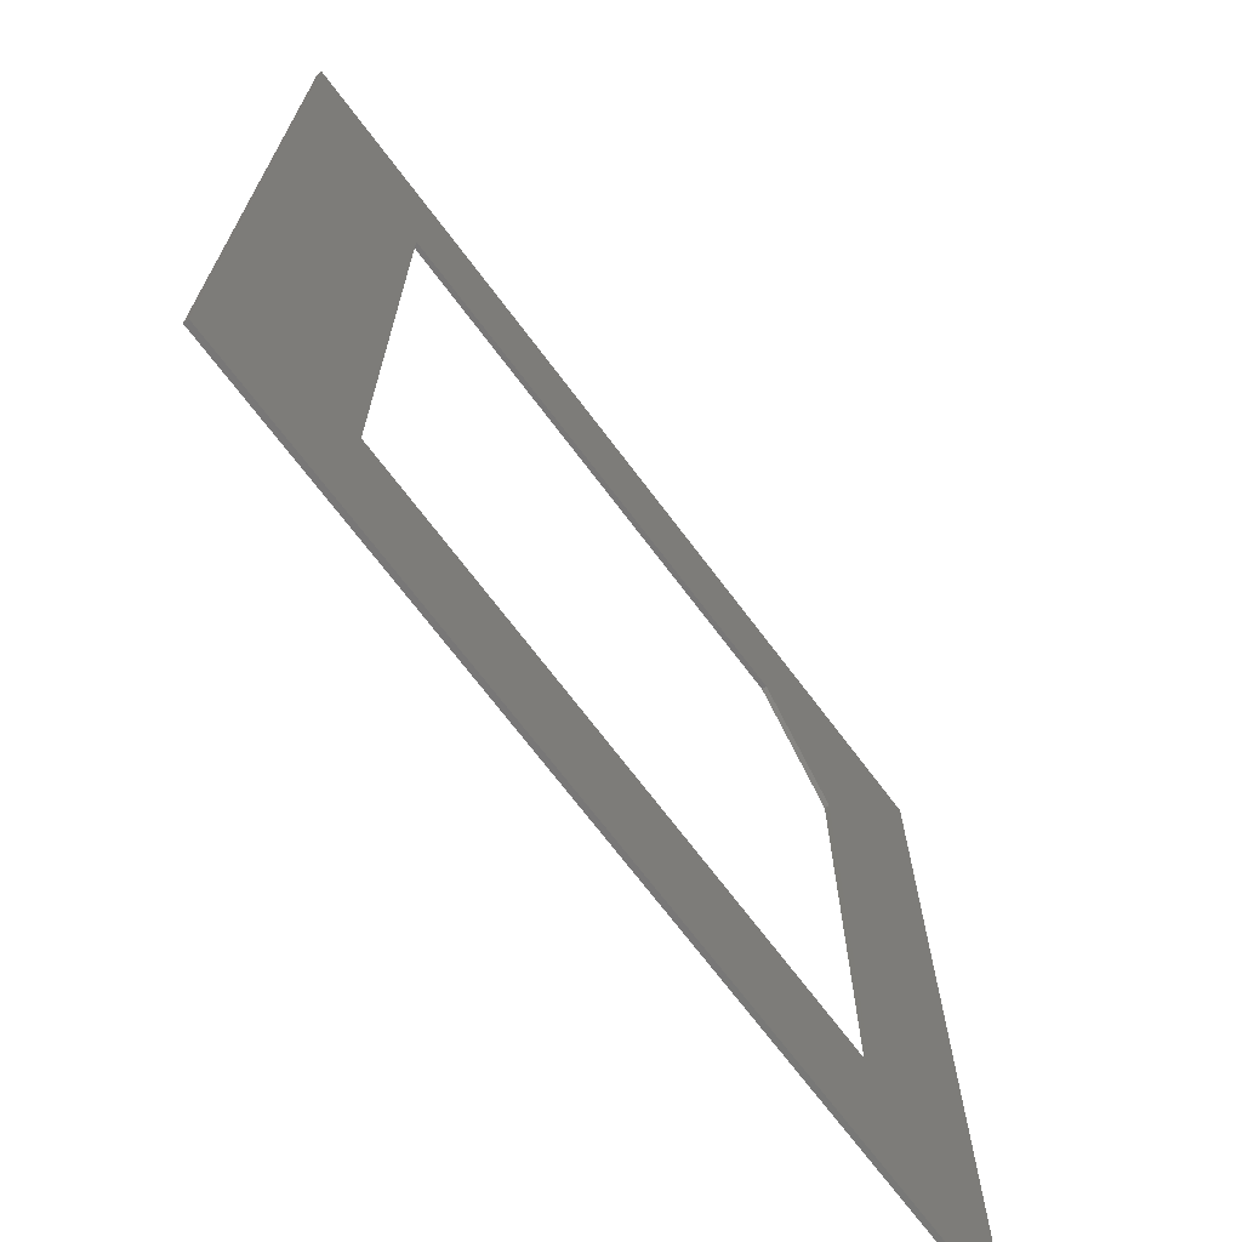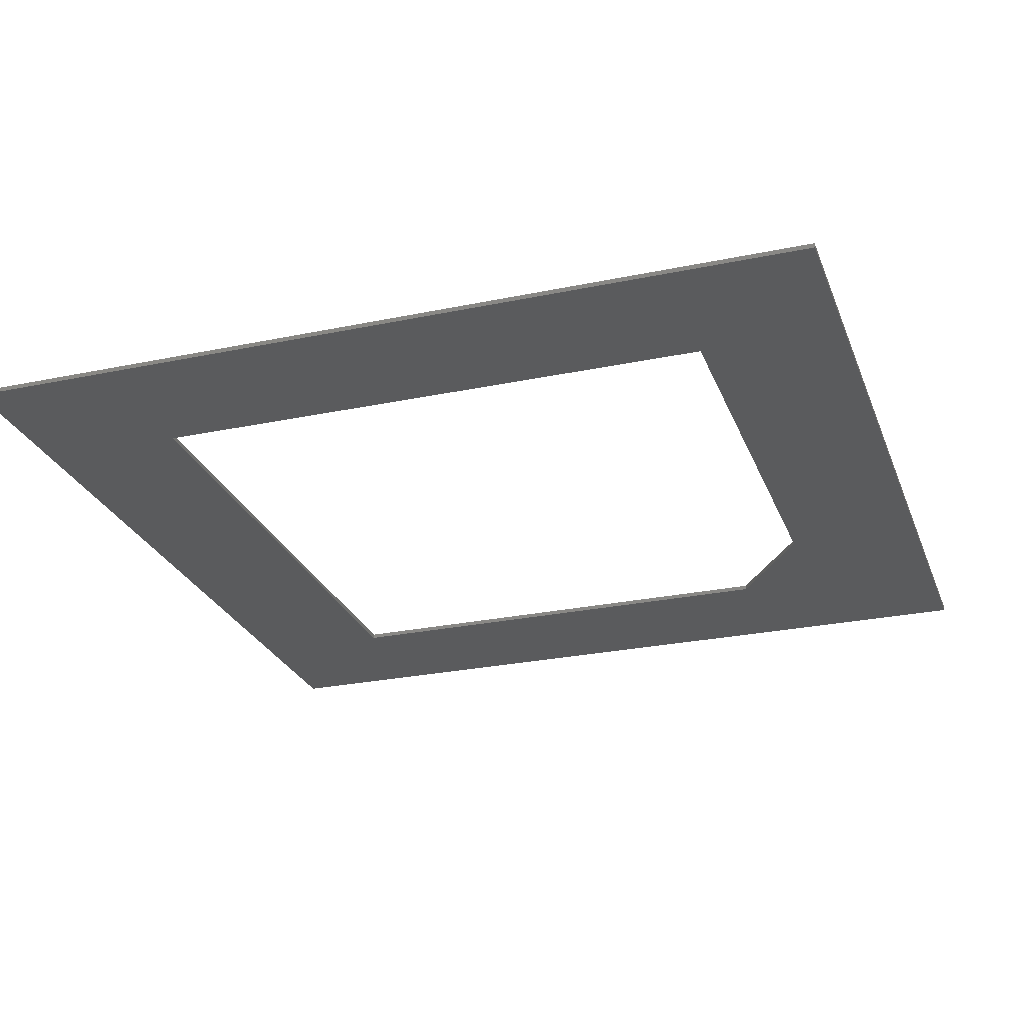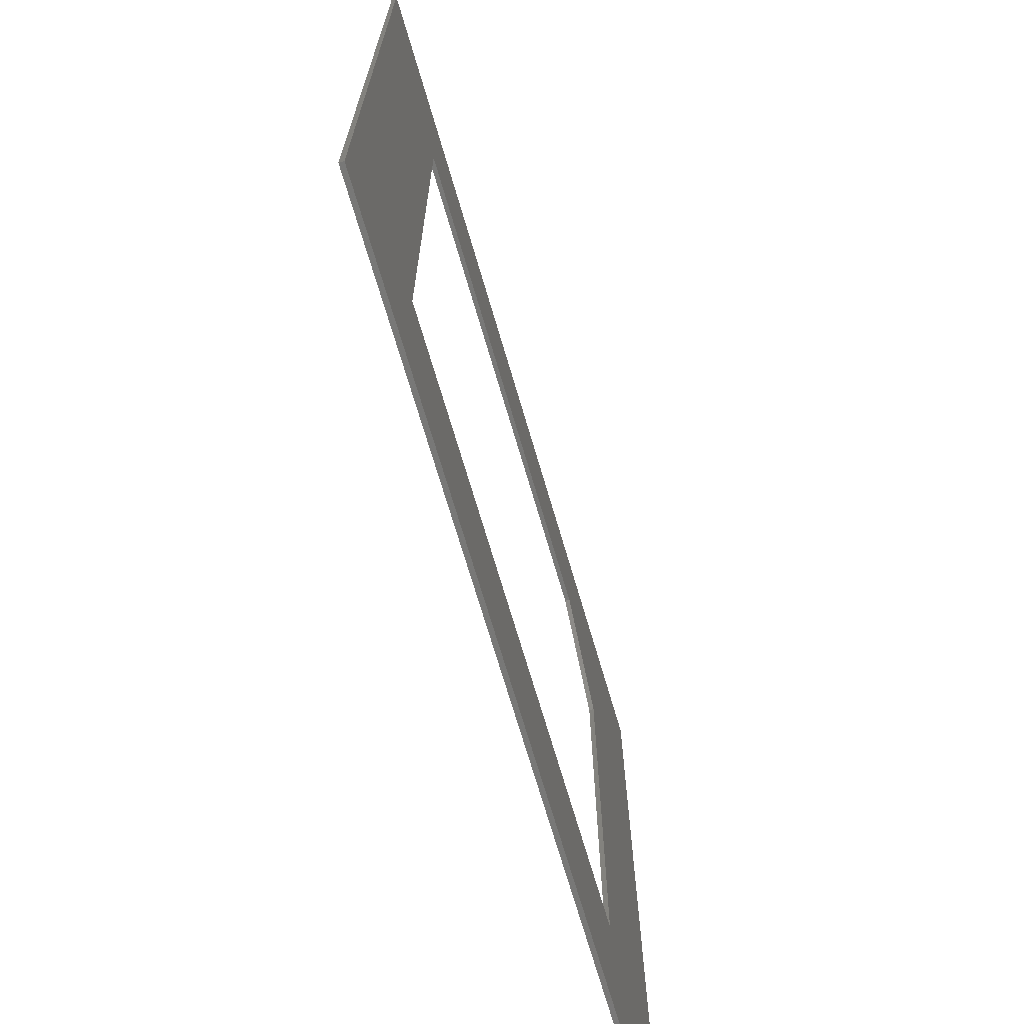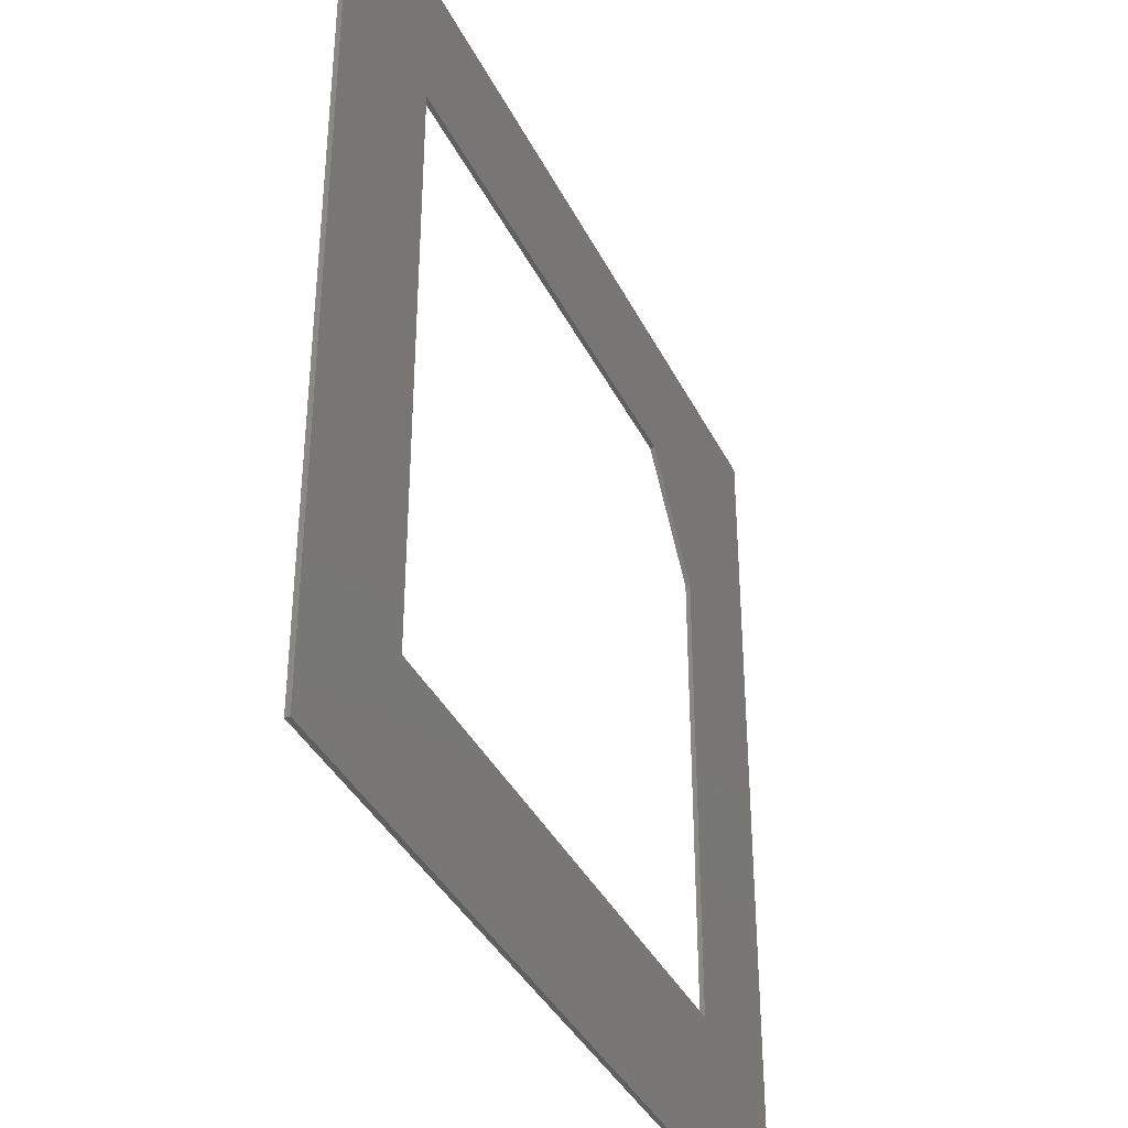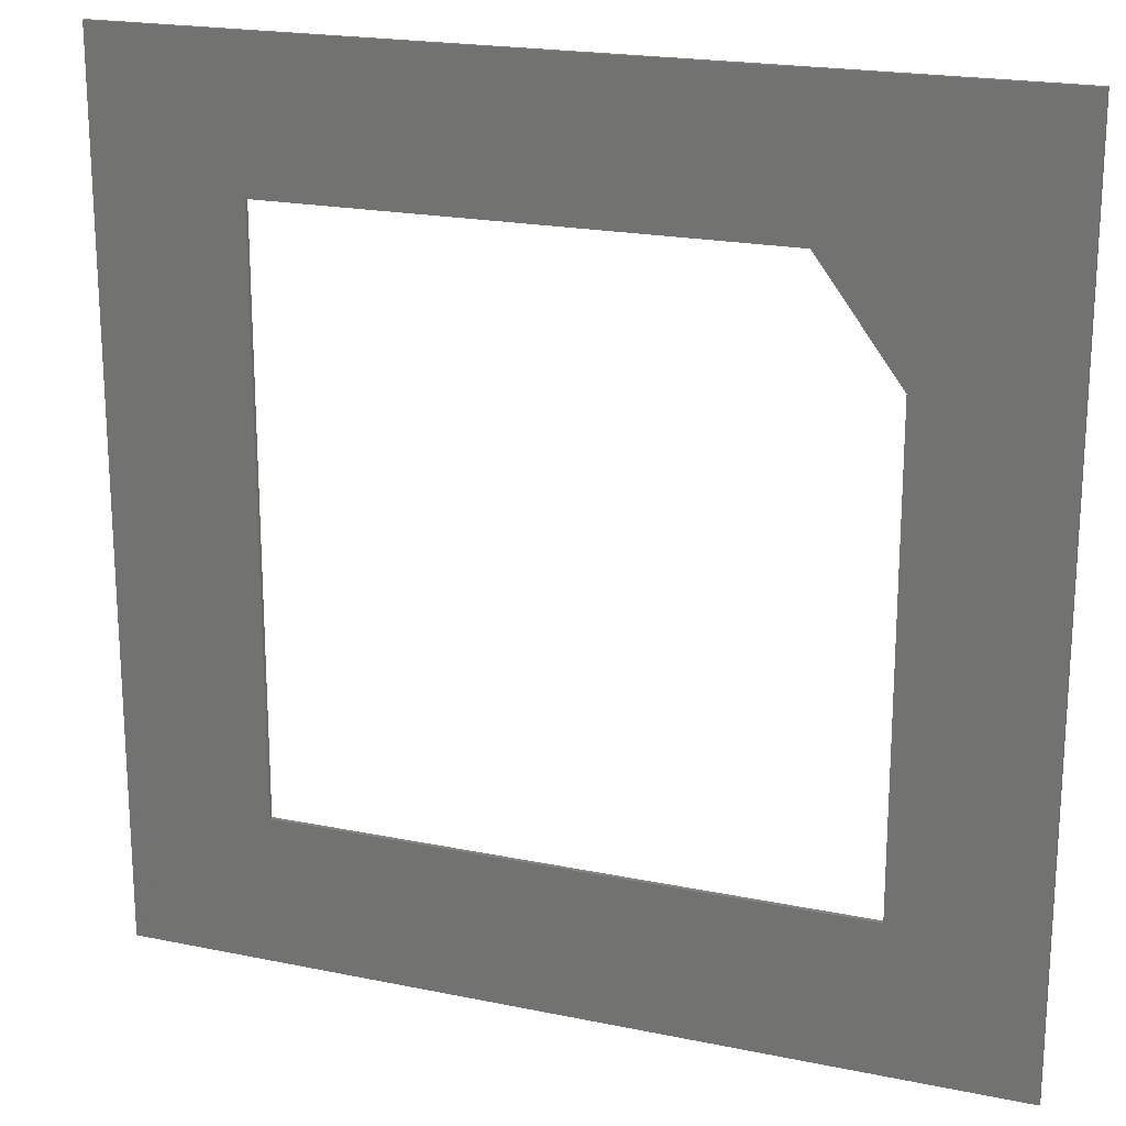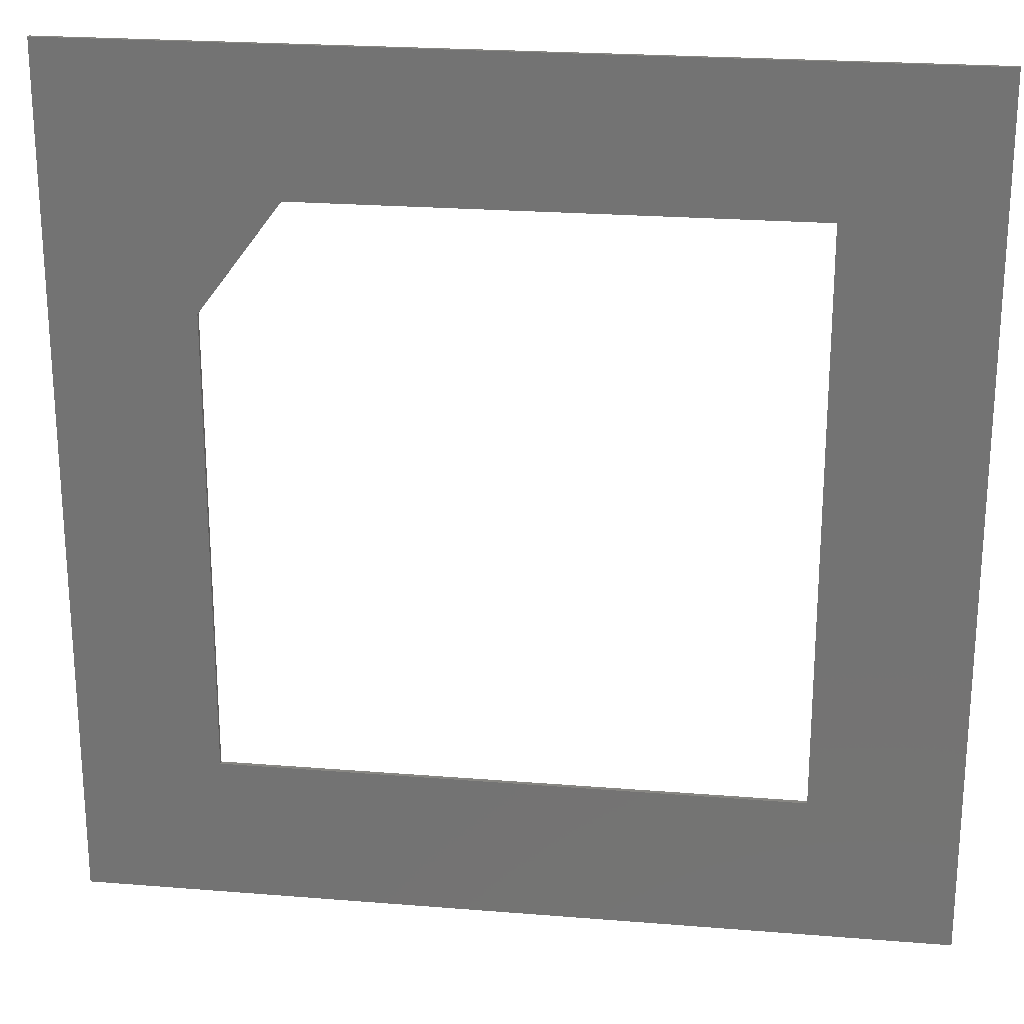
<metadata>
{"format":"stl","ext":"stl","renderer":"f3d","projection":"perspective","resolution":1024,"background":"white","views":[{"elev":-70.2,"azim":126.9,"up":"+Z"},{"elev":-26.3,"azim":-161.7,"up":"+Y"},{"elev":-70.9,"azim":106.4,"up":"+Z"},{"elev":-38.0,"azim":114.1,"up":"+Z"},{"elev":20.2,"azim":-159.2,"up":"+Z"},{"elev":23.0,"azim":7.9,"up":"+Z"}]}
</metadata>
<code>
# stl→obj: 18 verts, 36 faces
v -0.4922 1.535e-16 0.2969
v -0.4922 -0.007812 0.2969
v -0.4922 5.551e-17 -0.5
v -0.4922 -0.007812 -0.5
v 0.4922 2.186e-16 0.4844
v 0.4922 -0.007812 0.4844
v -0.3516 2.272e-16 0.4844
v -0.3516 -0.007812 0.4844
v -0.7344 -0.007812 0.7266
v 0.7422 -0.007812 0.7266
v 0.7422 -0.007812 -0.75
v 0.4922 -0.007812 -0.5
v -0.7344 -0.007812 -0.75
v -0.7344 1.639e-16 0.7266
v -0.7344 0 -0.75
v 0.4922 1.102e-16 -0.5
v 0.7422 1.639e-16 -0.75
v 0.7422 3.279e-16 0.7266
f 1 2 3
f 3 2 4
f 5 6 7
f 7 6 8
f 9 8 10
f 10 8 6
f 10 6 11
f 11 6 12
f 11 12 13
f 13 12 4
f 13 4 9
f 9 4 2
f 9 2 8
f 7 1 14
f 14 1 3
f 14 3 15
f 15 3 16
f 15 16 17
f 17 16 5
f 17 5 18
f 18 5 7
f 18 7 14
f 2 1 8
f 8 1 7
f 3 4 16
f 16 4 12
f 16 12 5
f 5 12 6
f 9 14 13
f 13 14 15
f 10 18 9
f 9 18 14
f 11 17 10
f 10 17 18
f 13 15 11
f 11 15 17

</code>
